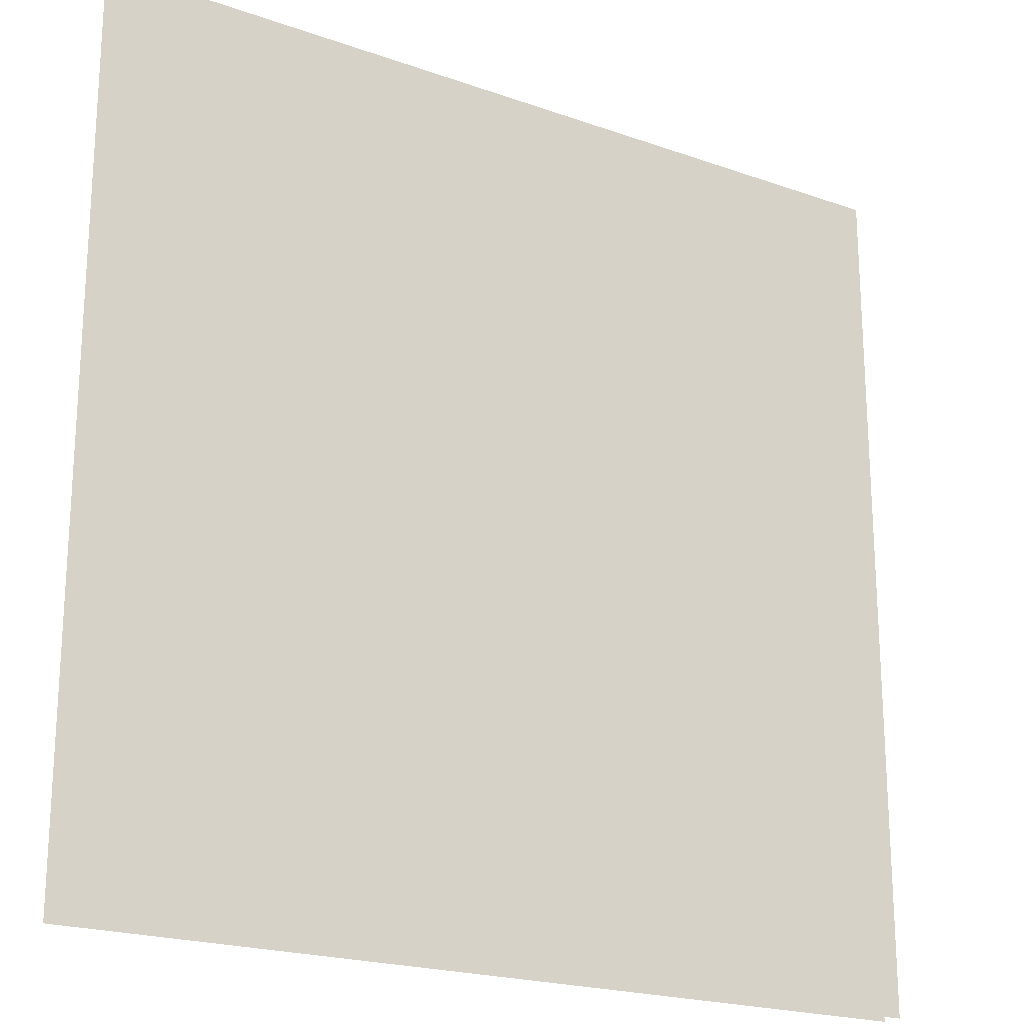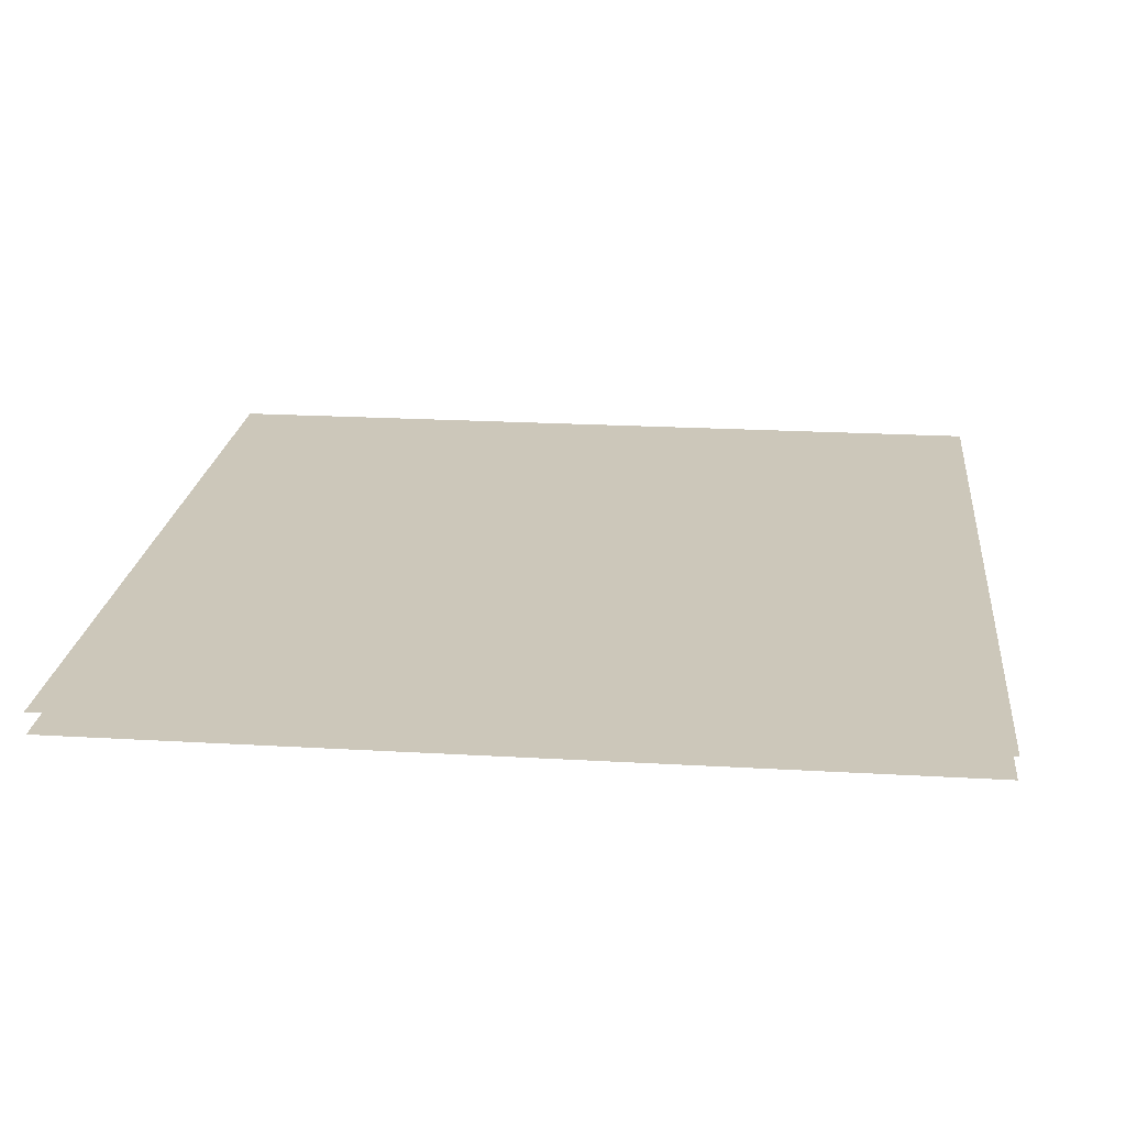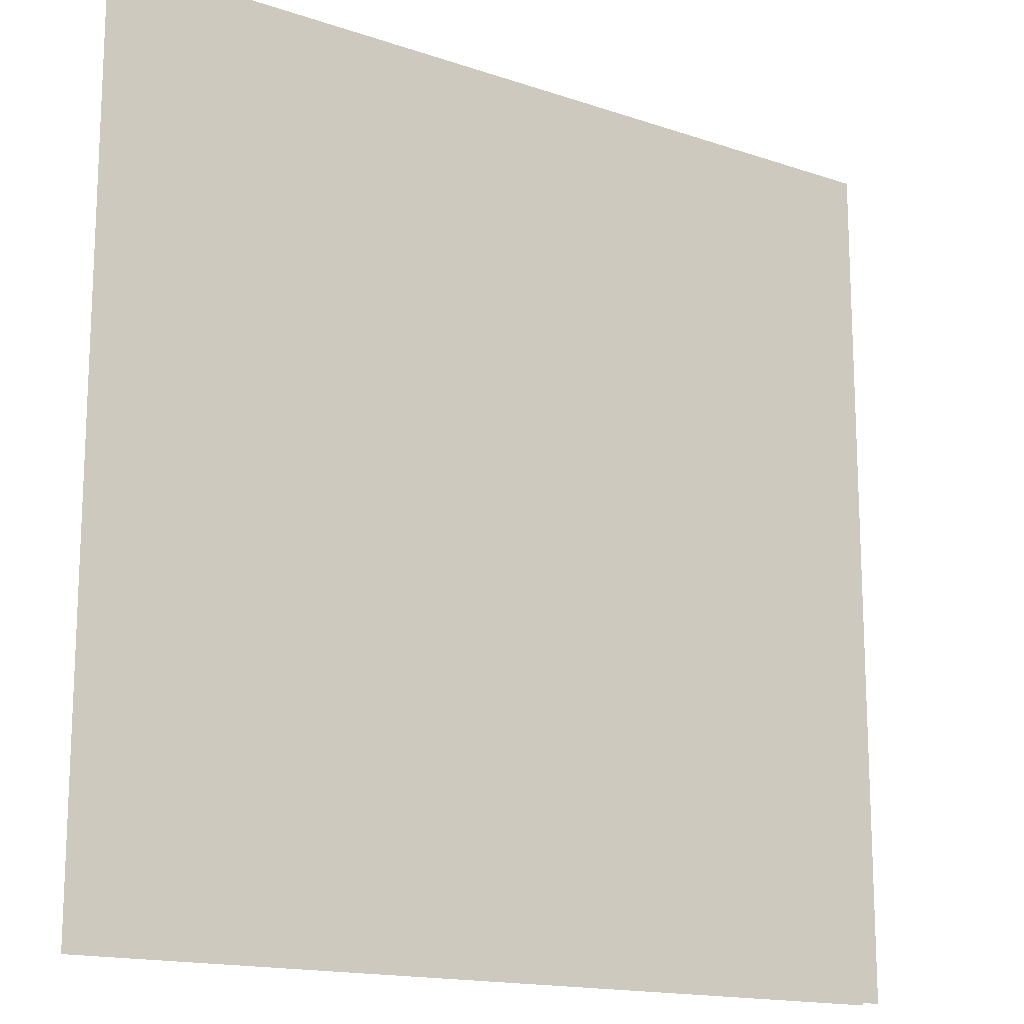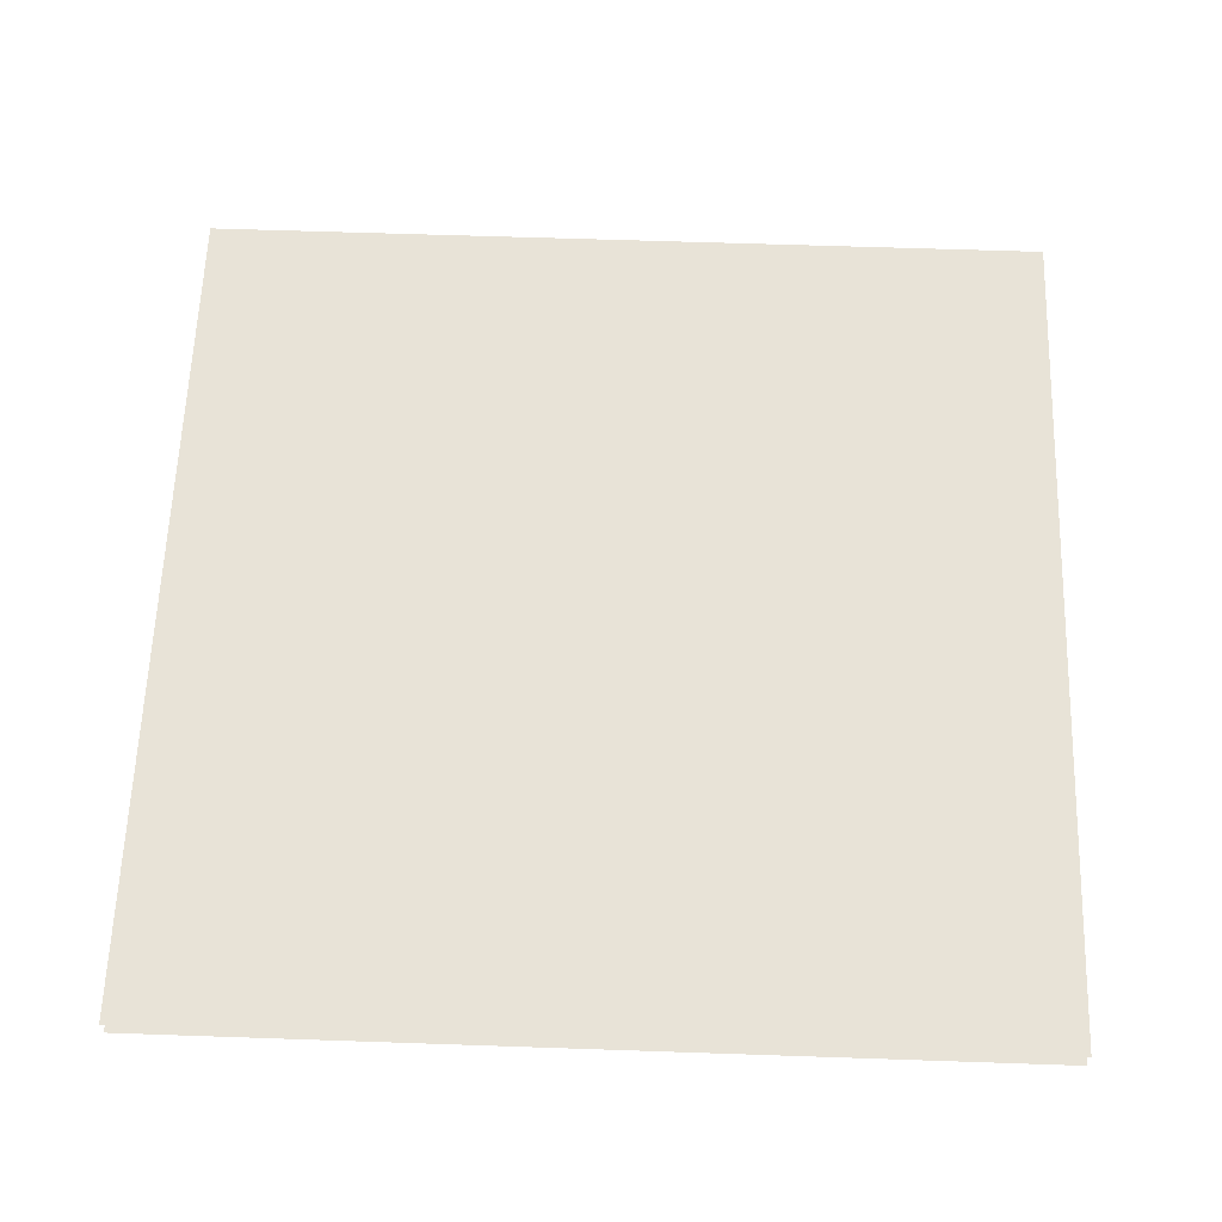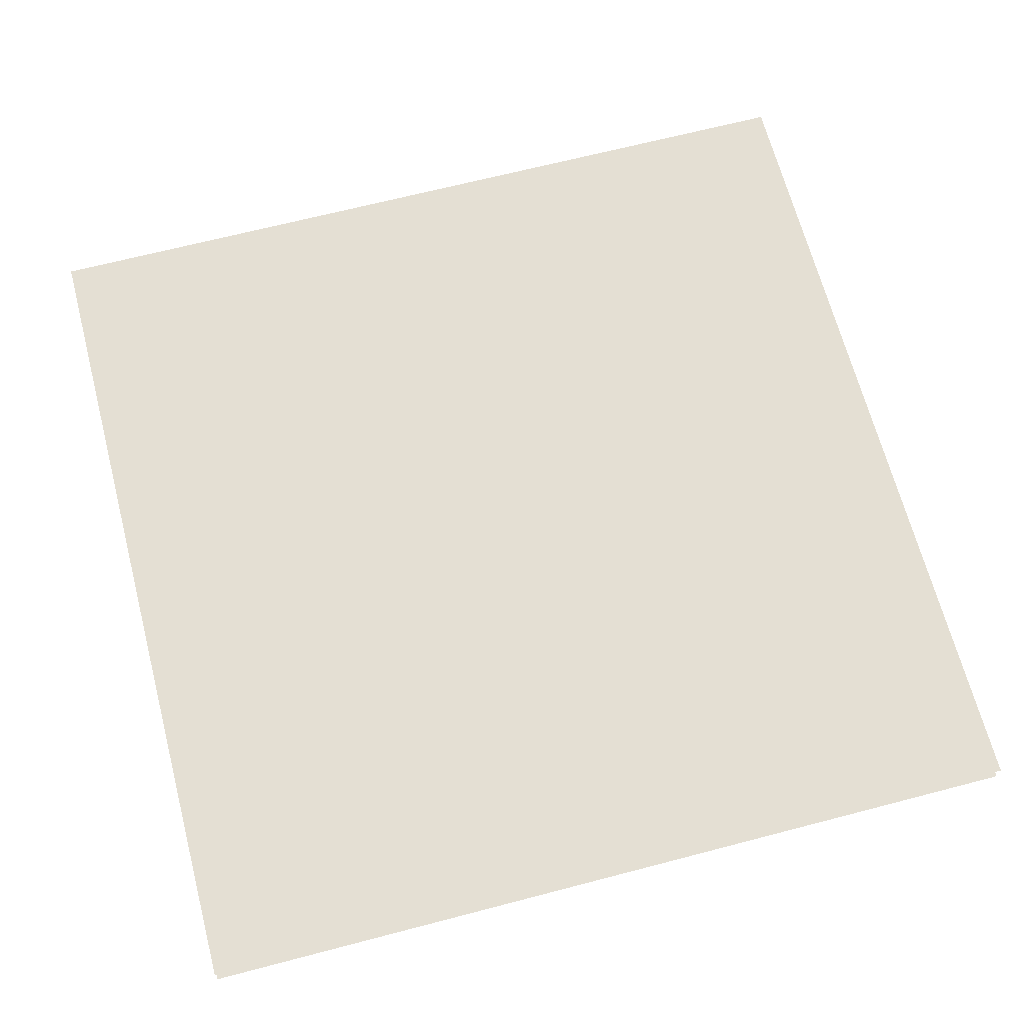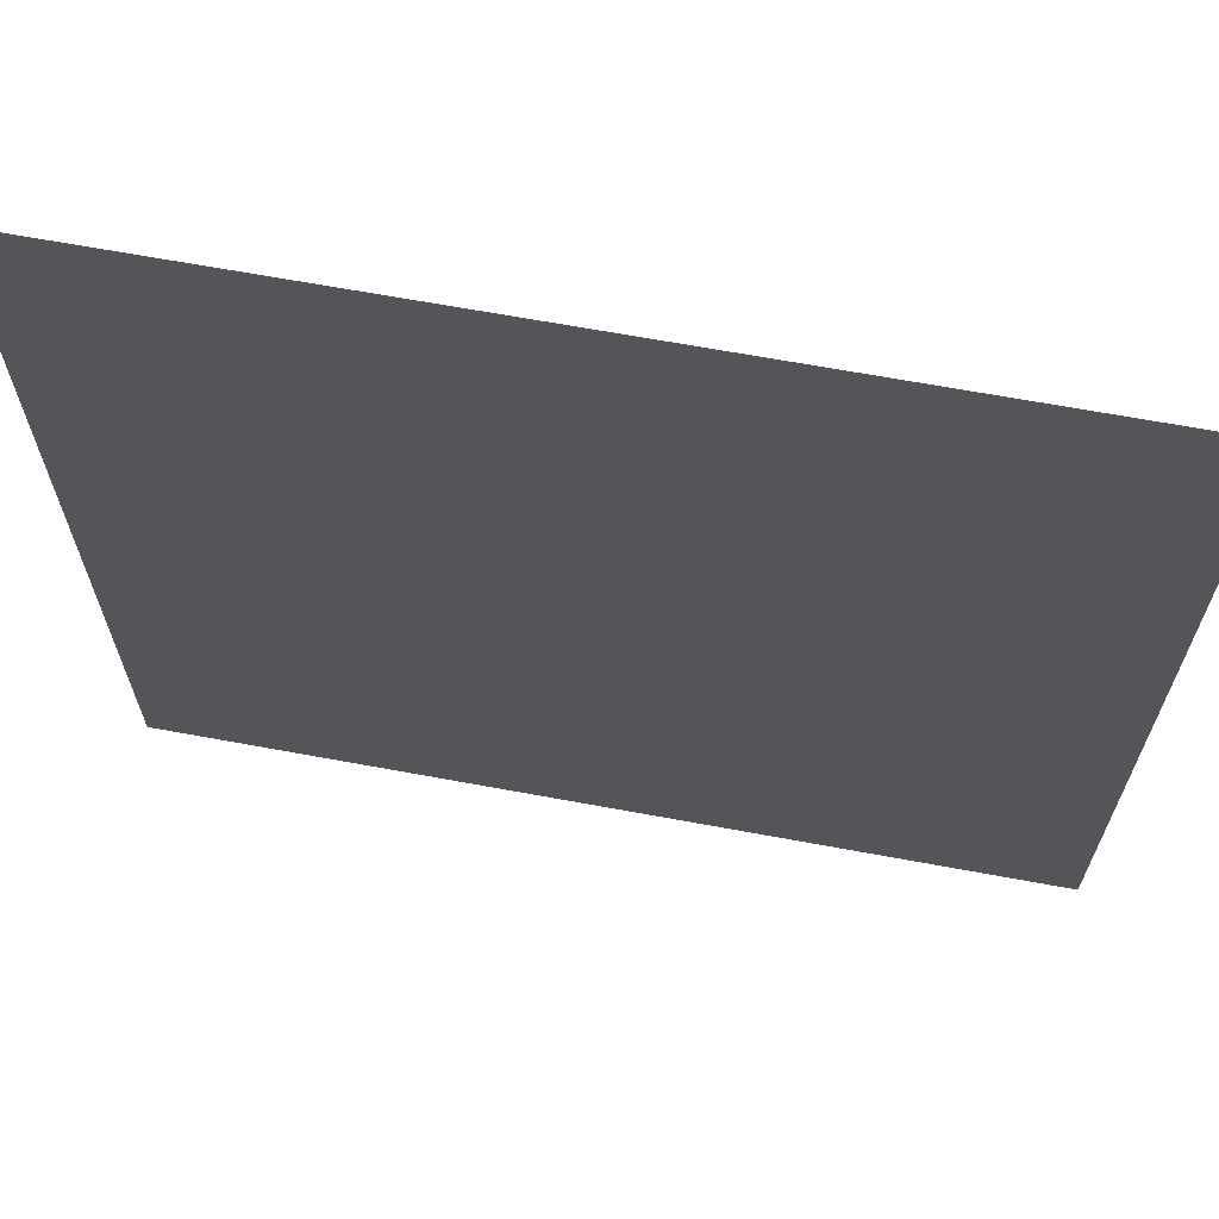
<metadata>
{"format":"obj","ext":"obj","renderer":"f3d","projection":"perspective","resolution":1024,"background":"white","views":[{"elev":-20.8,"azim":147.4,"up":"+Z"},{"elev":21.5,"azim":5.9,"up":"+Y"},{"elev":-15.6,"azim":144.5,"up":"+Z"},{"elev":61.5,"azim":-88.0,"up":"+Y"},{"elev":66.8,"azim":165.3,"up":"+Y"},{"elev":66.7,"azim":-169.5,"up":"+Z"}]}
</metadata>
<code>
o polygon0
g polygon0
v 0 -1.125 4
v 4 -1.125 4
v 4 -1.125 0
v 0 -1.125 0
v -4 -1.125 4
v 0 -1.125 4
v 0 -1.125 0
v -4 -1.125 0
v -4 -1.125 0
v 0 -1.125 0
v 0 -1.125 -4
v -4 -1.125 -4
v 0 -1.125 0
v 4 -1.125 0
v 4 -1.125 -4
v 0 -1.125 -4
f 1 2 3
f 3 4 1
f 5 6 7
f 7 8 5
f 9 10 11
f 11 12 9
f 13 14 15
f 15 16 13
o polygon1
g polygon1
v 4 -0.9219 0
v 0 -0.9219 0
v 0 -0.9219 4
v 4 -0.9219 4
v 0 -0.9219 0
v -4 -0.9219 0
v -4 -0.9219 4
v 0 -0.9219 4
v 0 -0.9219 -4
v -4 -0.9219 -4
v -4 -0.9219 0
v 0 -0.9219 0
v 4 -0.9219 -4
v 0 -0.9219 -4
v 0 -0.9219 0
v 4 -0.9219 0
f 17 18 19
f 19 20 17
f 21 22 23
f 23 24 21
f 25 26 27
f 27 28 25
f 29 30 31
f 31 32 29

</code>
